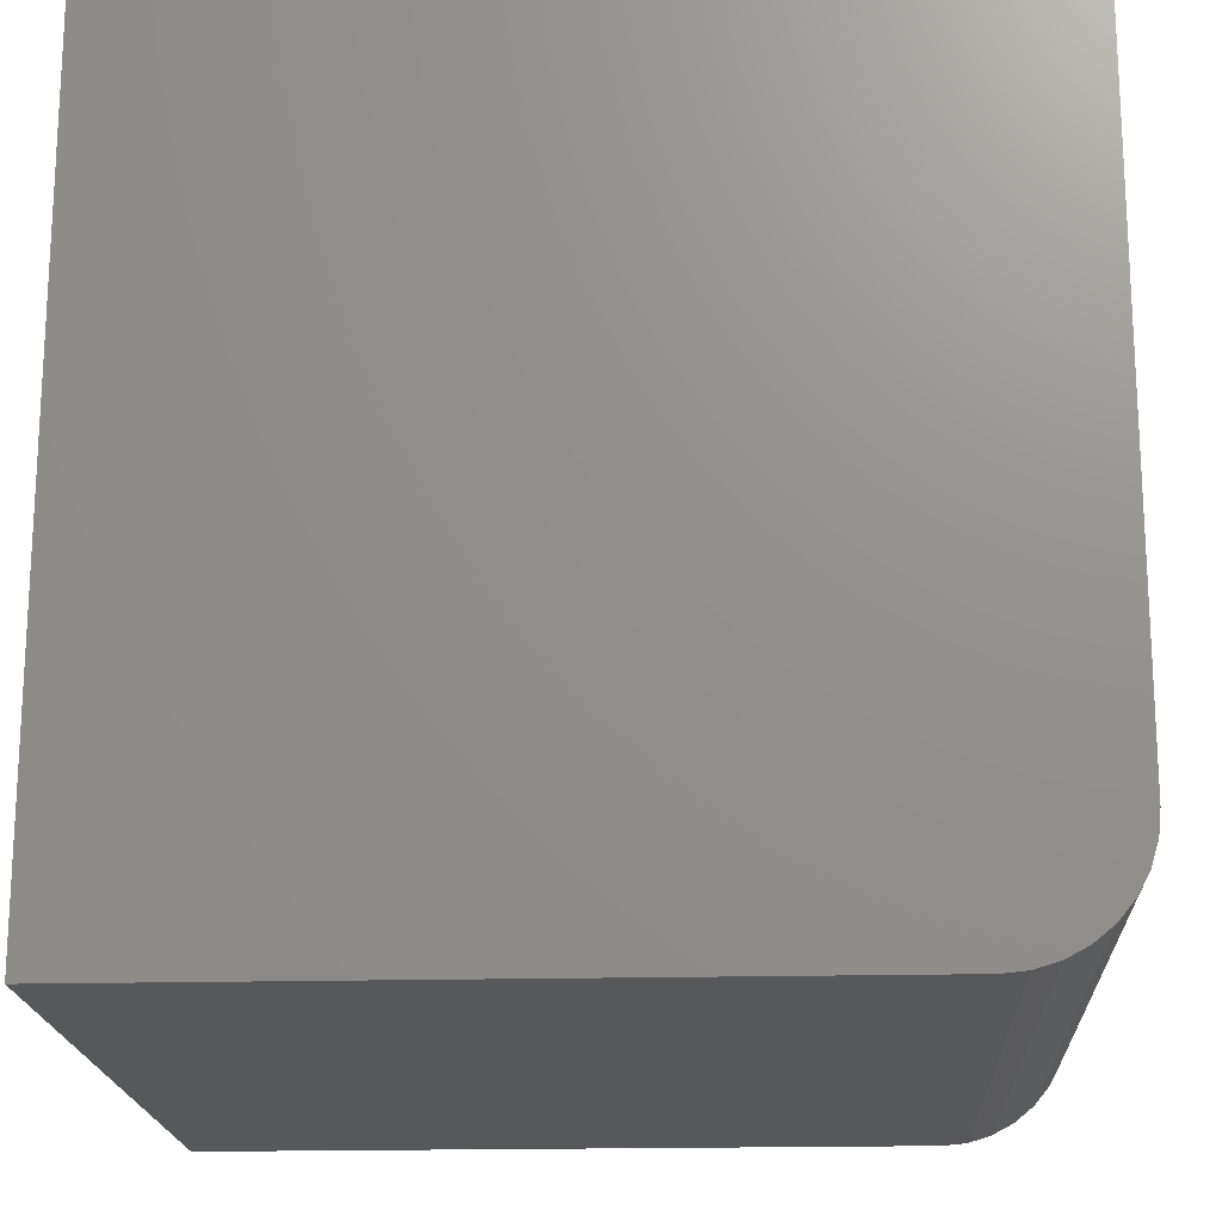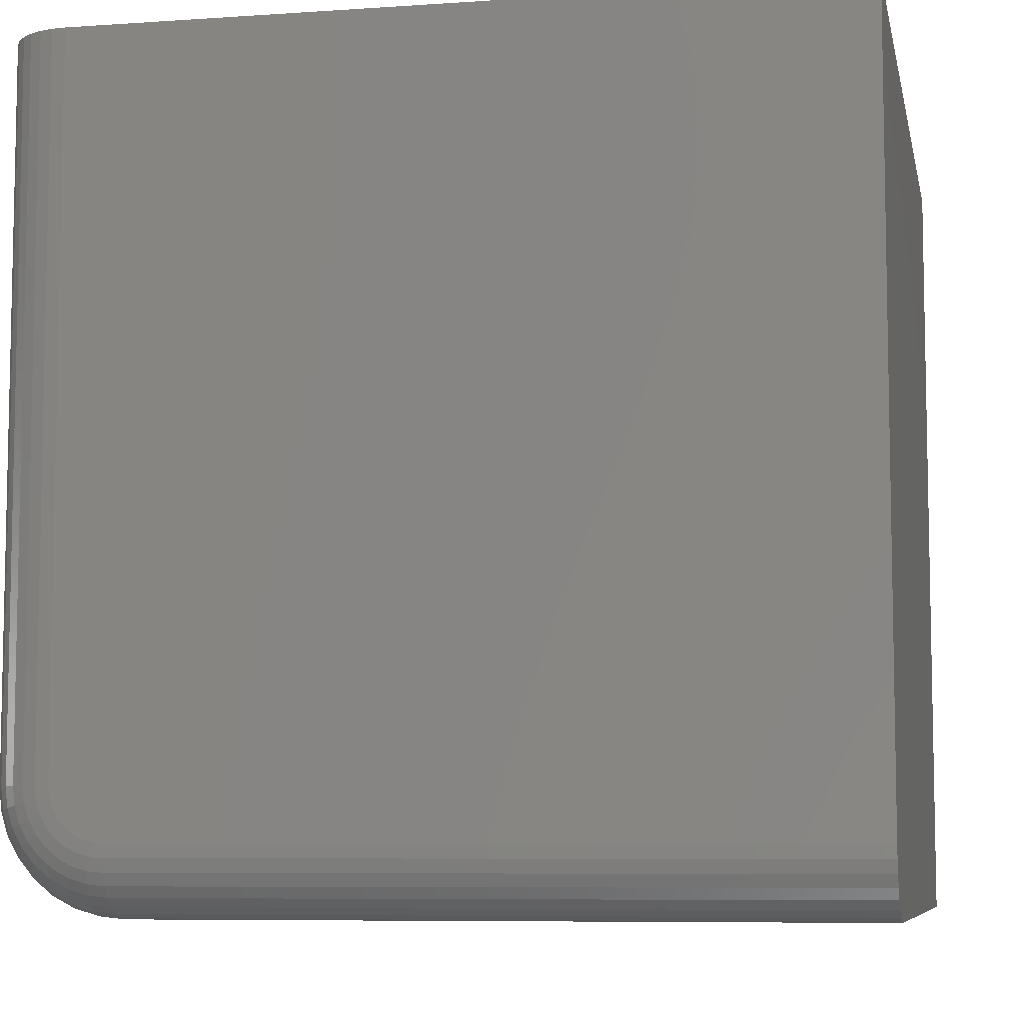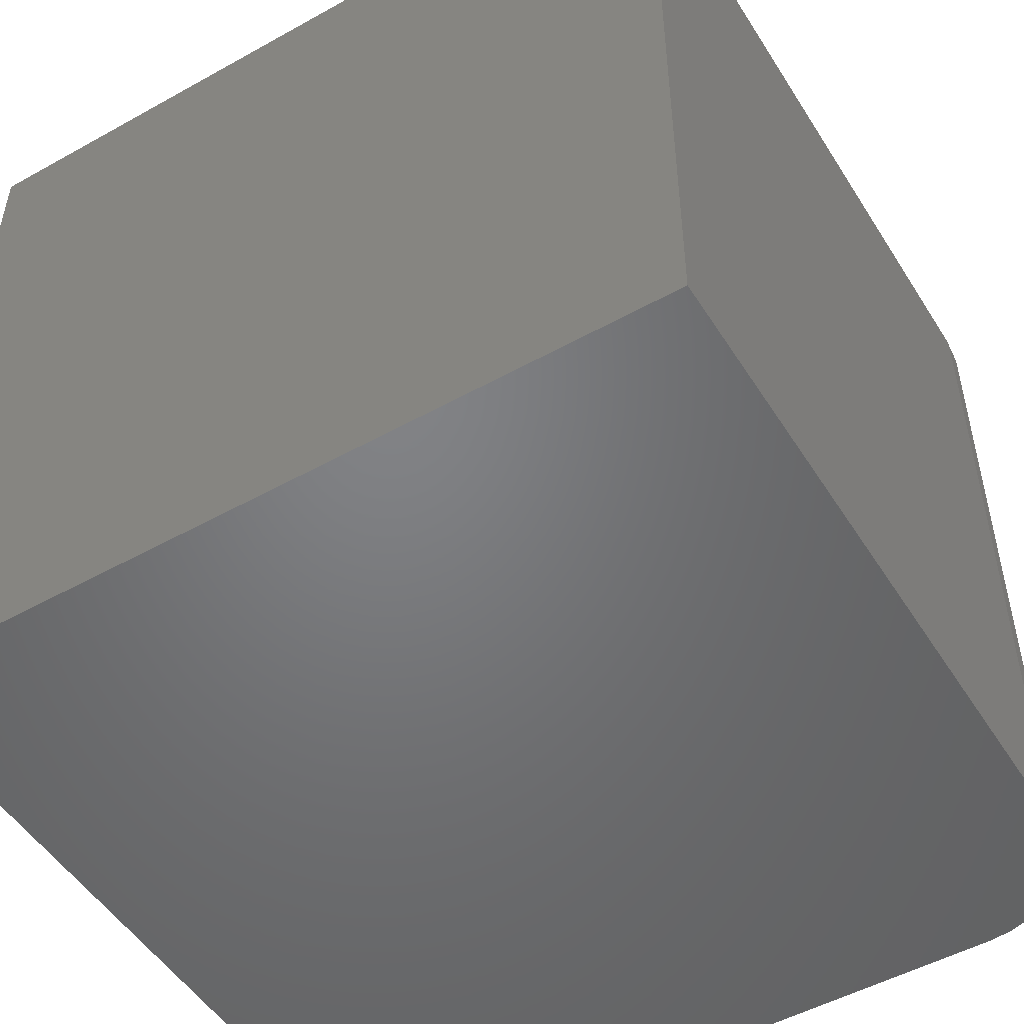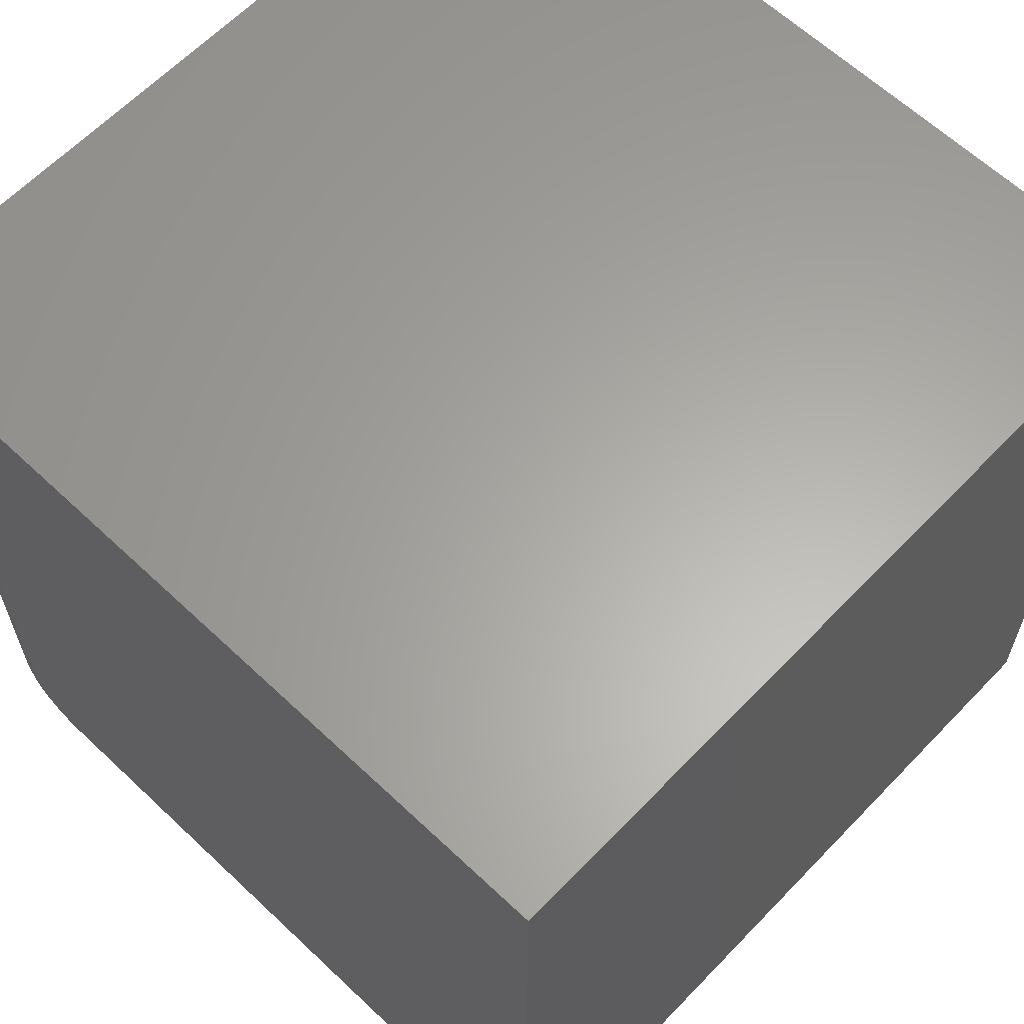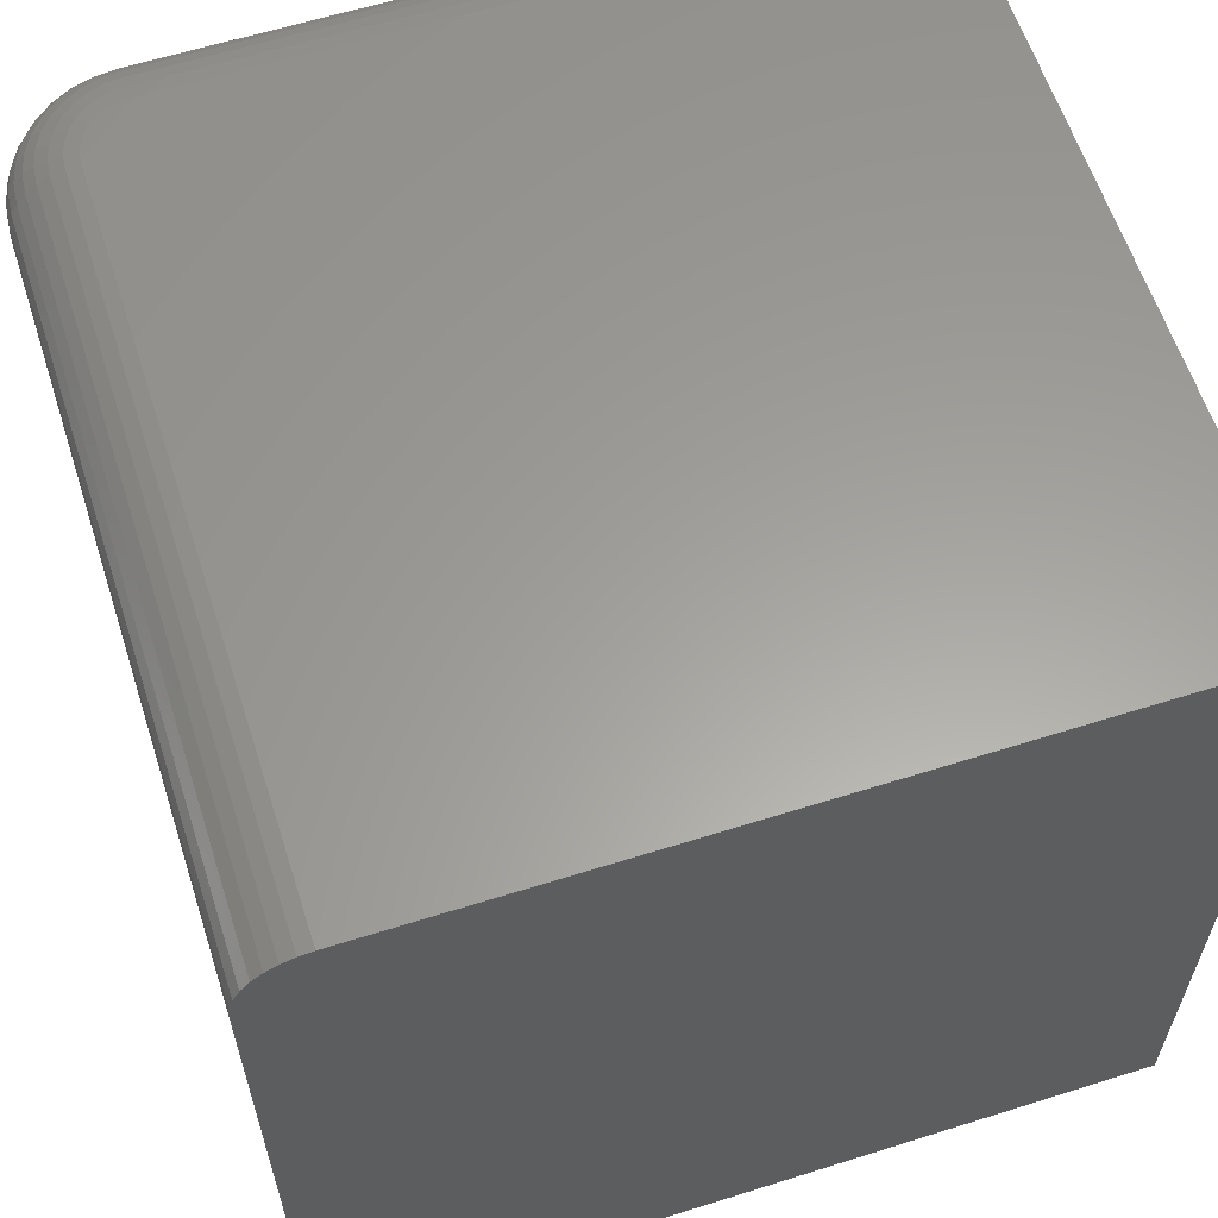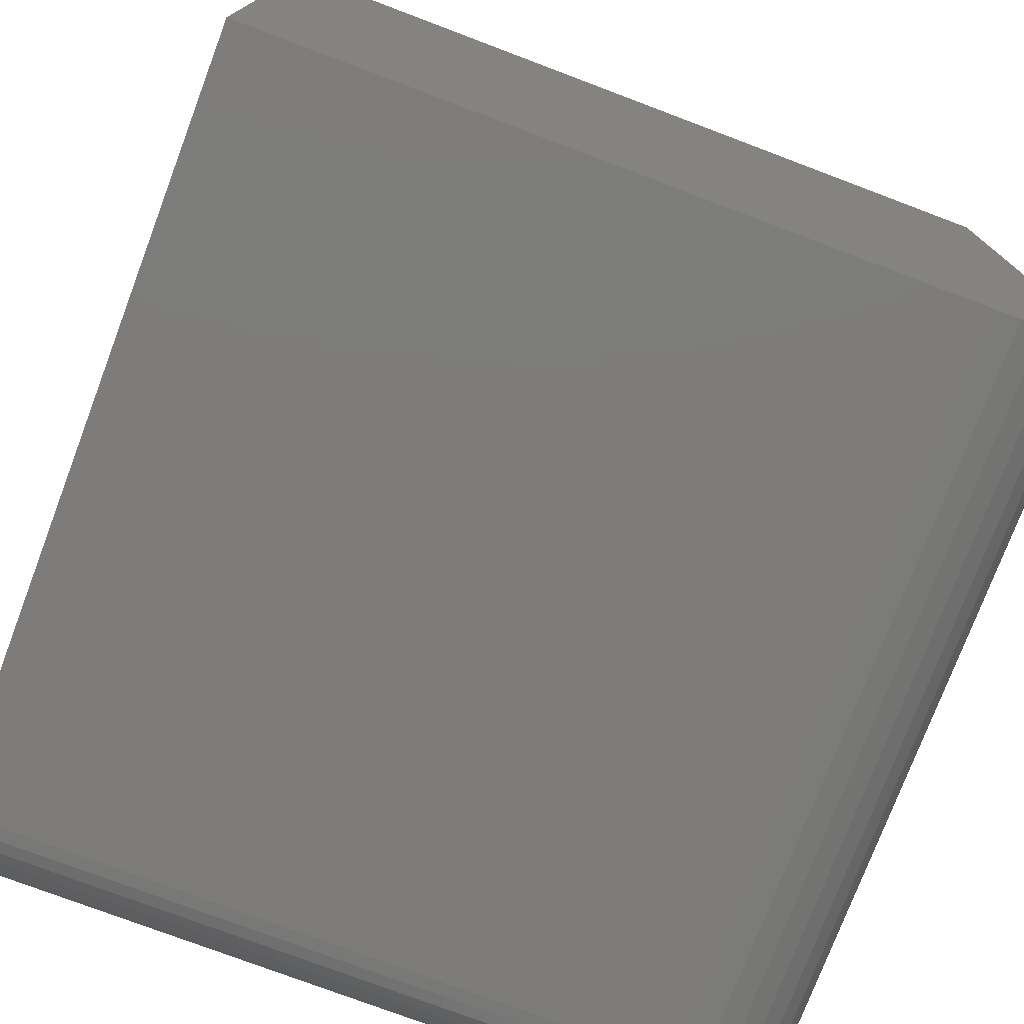
<metadata>
{"format":"stl","ext":"stl","renderer":"f3d","projection":"perspective","resolution":1024,"background":"white","views":[{"elev":-18.6,"azim":-177.2,"up":"+Y"},{"elev":-7.4,"azim":11.2,"up":"+Y"},{"elev":-50.8,"azim":-148.7,"up":"+Z"},{"elev":62.6,"azim":43.7,"up":"+Y"},{"elev":60.9,"azim":72.2,"up":"+Z"},{"elev":-76.0,"azim":159.3,"up":"+Y"}]}
</metadata>
<code>
# stl→obj: 112 verts, 220 faces
v 4.21e-17 -0.6406 0.6875
v 0 -0.6406 0
v 0.002102 -0.662 0.6875
v 0.002102 -0.662 -1.287e-19
v 0.008326 -0.6825 0.6875
v 0.008326 -0.6825 -5.098e-19
v 0.01843 -0.7014 0.6875
v 0.01843 -0.7014 -1.129e-18
v 0.03204 -0.718 0.6875
v 0.03204 -0.718 -1.962e-18
v 0.04861 -0.7316 0.6875
v 0.04861 -0.7316 -2.976e-18
v 0.06752 -0.7417 0.6875
v 0.06752 -0.7417 -4.134e-18
v 0.08804 -0.7479 0.6875
v 0.08804 -0.7479 -5.391e-18
v 0.1094 -0.75 0.6875
v 0.1094 -0.75 -6.697e-18
v 0.75 -0.75 -4.592e-17
v 0.75 -0.75 0.6875
v 4.21e-17 0 0.6875
v 0 0 0
v 0.1094 -0.6875 0.75
v 0.09144 -0.6839 0.75
v 0.1002 -0.6866 0.75
v 0.75 -0.6875 0.75
v 0.75 0 0.75
v 0.0625 0 0.75
v 0.0625 -0.6406 0.75
v 0.0634 -0.6498 0.75
v 0.06607 -0.6586 0.75
v 0.0704 -0.6667 0.75
v 0.07623 -0.6738 0.75
v 0.08333 -0.6796 0.75
v 0.75 0 -4.592e-17
v 0.001201 0 0.6997
v 0.004758 0 0.7114
v 0.01053 0 0.7222
v 0.01831 0 0.7317
v 0.02778 0 0.7395
v 0.03858 0 0.7452
v 0.05031 0 0.7488
v 0.75 -0.6997 0.7488
v 0.75 -0.7114 0.7452
v 0.75 -0.7222 0.7395
v 0.75 -0.7317 0.7317
v 0.75 -0.7395 0.7222
v 0.75 -0.7452 0.7114
v 0.75 -0.7488 0.6997
v 0.001201 -0.6406 0.6997
v 0.004758 -0.6406 0.7114
v 0.01053 -0.6406 0.7222
v 0.01831 -0.6406 0.7317
v 0.02778 -0.6406 0.7395
v 0.03858 -0.6406 0.7452
v 0.05031 -0.6406 0.7488
v 0.1094 -0.6997 0.7488
v 0.1094 -0.7114 0.7452
v 0.1094 -0.7222 0.7395
v 0.1094 -0.7317 0.7317
v 0.1094 -0.7395 0.7222
v 0.1094 -0.7452 0.7114
v 0.1094 -0.7488 0.6997
v 0.09785 -0.6986 0.7488
v 0.09556 -0.7101 0.7452
v 0.09346 -0.7207 0.7395
v 0.09161 -0.7299 0.7317
v 0.09009 -0.7376 0.7222
v 0.08897 -0.7432 0.7114
v 0.08827 -0.7467 0.6997
v 0.05144 -0.6521 0.7488
v 0.03994 -0.6544 0.7452
v 0.02934 -0.6565 0.7395
v 0.02006 -0.6584 0.7317
v 0.01243 -0.6599 0.7222
v 0.006768 -0.661 0.7114
v 0.003279 -0.6617 0.6997
v 0.0548 -0.6632 0.7488
v 0.04397 -0.6677 0.7452
v 0.03399 -0.6719 0.7395
v 0.02524 -0.6755 0.7317
v 0.01806 -0.6785 0.7222
v 0.01272 -0.6807 0.7114
v 0.009435 -0.682 0.6997
v 0.06026 -0.6734 0.7488
v 0.05051 -0.68 0.7452
v 0.04153 -0.686 0.7395
v 0.03365 -0.6912 0.7317
v 0.02719 -0.6955 0.7222
v 0.02239 -0.6987 0.7114
v 0.01943 -0.7007 0.6997
v 0.06761 -0.6824 0.7488
v 0.05932 -0.6907 0.7452
v 0.05168 -0.6983 0.7395
v 0.04498 -0.705 0.7317
v 0.03948 -0.7105 0.7222
v 0.0354 -0.7146 0.7114
v 0.03288 -0.7171 0.6997
v 0.07656 -0.6897 0.7488
v 0.07004 -0.6995 0.7452
v 0.06404 -0.7085 0.7395
v 0.05878 -0.7163 0.7317
v 0.05446 -0.7228 0.7222
v 0.05125 -0.7276 0.7114
v 0.04928 -0.7306 0.6997
v 0.08677 -0.6952 0.7488
v 0.08228 -0.706 0.7452
v 0.07815 -0.716 0.7395
v 0.07452 -0.7248 0.7317
v 0.07155 -0.7319 0.7222
v 0.06934 -0.7373 0.7114
v 0.06798 -0.7406 0.6997
f 1 2 3
f 3 2 4
f 3 4 5
f 5 4 6
f 5 6 7
f 7 6 8
f 7 8 9
f 9 8 10
f 9 10 11
f 11 10 12
f 11 12 13
f 13 12 14
f 13 14 15
f 15 14 16
f 15 16 17
f 17 16 18
f 18 19 17
f 17 19 20
f 21 22 1
f 1 22 2
f 23 24 25
f 26 27 28
f 26 28 29
f 26 29 30
f 26 30 31
f 26 31 32
f 26 32 33
f 26 33 34
f 26 34 24
f 26 24 23
f 27 35 22
f 27 22 21
f 27 21 36
f 27 36 37
f 27 37 38
f 27 38 39
f 27 39 40
f 27 40 41
f 27 41 42
f 27 42 28
f 19 35 27
f 19 27 26
f 19 26 43
f 19 43 44
f 19 44 45
f 19 45 46
f 19 46 47
f 19 47 48
f 19 48 49
f 19 49 20
f 21 1 36
f 36 1 50
f 36 50 37
f 37 50 51
f 37 51 38
f 38 51 52
f 38 52 39
f 39 52 53
f 39 53 40
f 40 53 54
f 40 54 41
f 41 54 55
f 41 55 42
f 42 55 56
f 42 56 28
f 28 56 29
f 26 23 43
f 43 23 57
f 43 57 44
f 44 57 58
f 44 58 45
f 45 58 59
f 45 59 46
f 46 59 60
f 46 60 47
f 47 60 61
f 47 61 48
f 48 61 62
f 48 62 49
f 49 62 63
f 49 63 20
f 20 63 17
f 23 25 57
f 57 25 64
f 57 64 58
f 58 64 65
f 58 65 59
f 59 65 66
f 59 66 60
f 60 66 67
f 60 67 61
f 61 67 68
f 61 68 62
f 62 68 69
f 62 69 63
f 63 69 70
f 63 70 17
f 17 70 15
f 30 29 71
f 71 29 56
f 71 56 72
f 72 56 55
f 72 55 73
f 73 55 54
f 73 54 74
f 74 54 53
f 74 53 75
f 75 53 52
f 75 52 76
f 76 52 51
f 76 51 77
f 77 51 50
f 77 50 3
f 3 50 1
f 31 30 78
f 78 30 71
f 78 71 79
f 79 71 72
f 79 72 80
f 80 72 73
f 80 73 81
f 81 73 74
f 81 74 82
f 82 74 75
f 82 75 83
f 83 75 76
f 83 76 84
f 84 76 77
f 84 77 5
f 5 77 3
f 32 31 85
f 85 31 78
f 85 78 86
f 86 78 79
f 86 79 87
f 87 79 80
f 87 80 88
f 88 80 81
f 88 81 89
f 89 81 82
f 89 82 90
f 90 82 83
f 90 83 91
f 91 83 84
f 91 84 7
f 7 84 5
f 33 32 92
f 92 32 85
f 92 85 93
f 93 85 86
f 93 86 94
f 94 86 87
f 94 87 95
f 95 87 88
f 95 88 96
f 96 88 89
f 96 89 97
f 97 89 90
f 97 90 98
f 98 90 91
f 98 91 9
f 9 91 7
f 34 33 99
f 99 33 92
f 99 92 100
f 100 92 93
f 100 93 101
f 101 93 94
f 101 94 102
f 102 94 95
f 102 95 103
f 103 95 96
f 103 96 104
f 104 96 97
f 104 97 105
f 105 97 98
f 105 98 11
f 11 98 9
f 24 34 106
f 106 34 99
f 106 99 107
f 107 99 100
f 107 100 108
f 108 100 101
f 108 101 109
f 109 101 102
f 109 102 110
f 110 102 103
f 110 103 111
f 111 103 104
f 111 104 112
f 112 104 105
f 112 105 13
f 13 105 11
f 25 24 64
f 64 24 106
f 64 106 65
f 65 106 107
f 65 107 66
f 66 107 108
f 66 108 67
f 67 108 109
f 67 109 68
f 68 109 110
f 68 110 69
f 69 110 111
f 69 111 70
f 70 111 112
f 70 112 15
f 15 112 13
f 19 18 16
f 19 16 14
f 19 14 12
f 19 12 10
f 19 10 8
f 19 8 6
f 19 6 4
f 19 4 2
f 19 2 22
f 19 22 35

</code>
